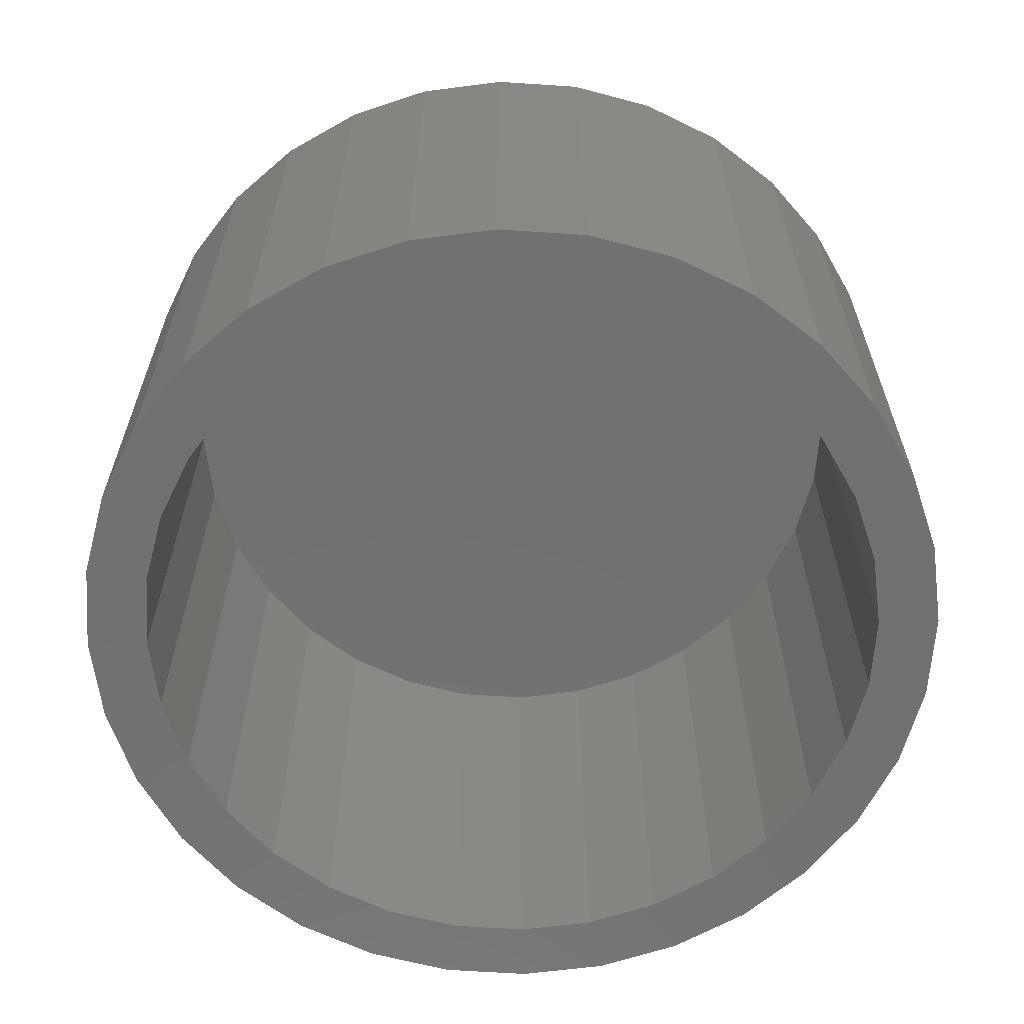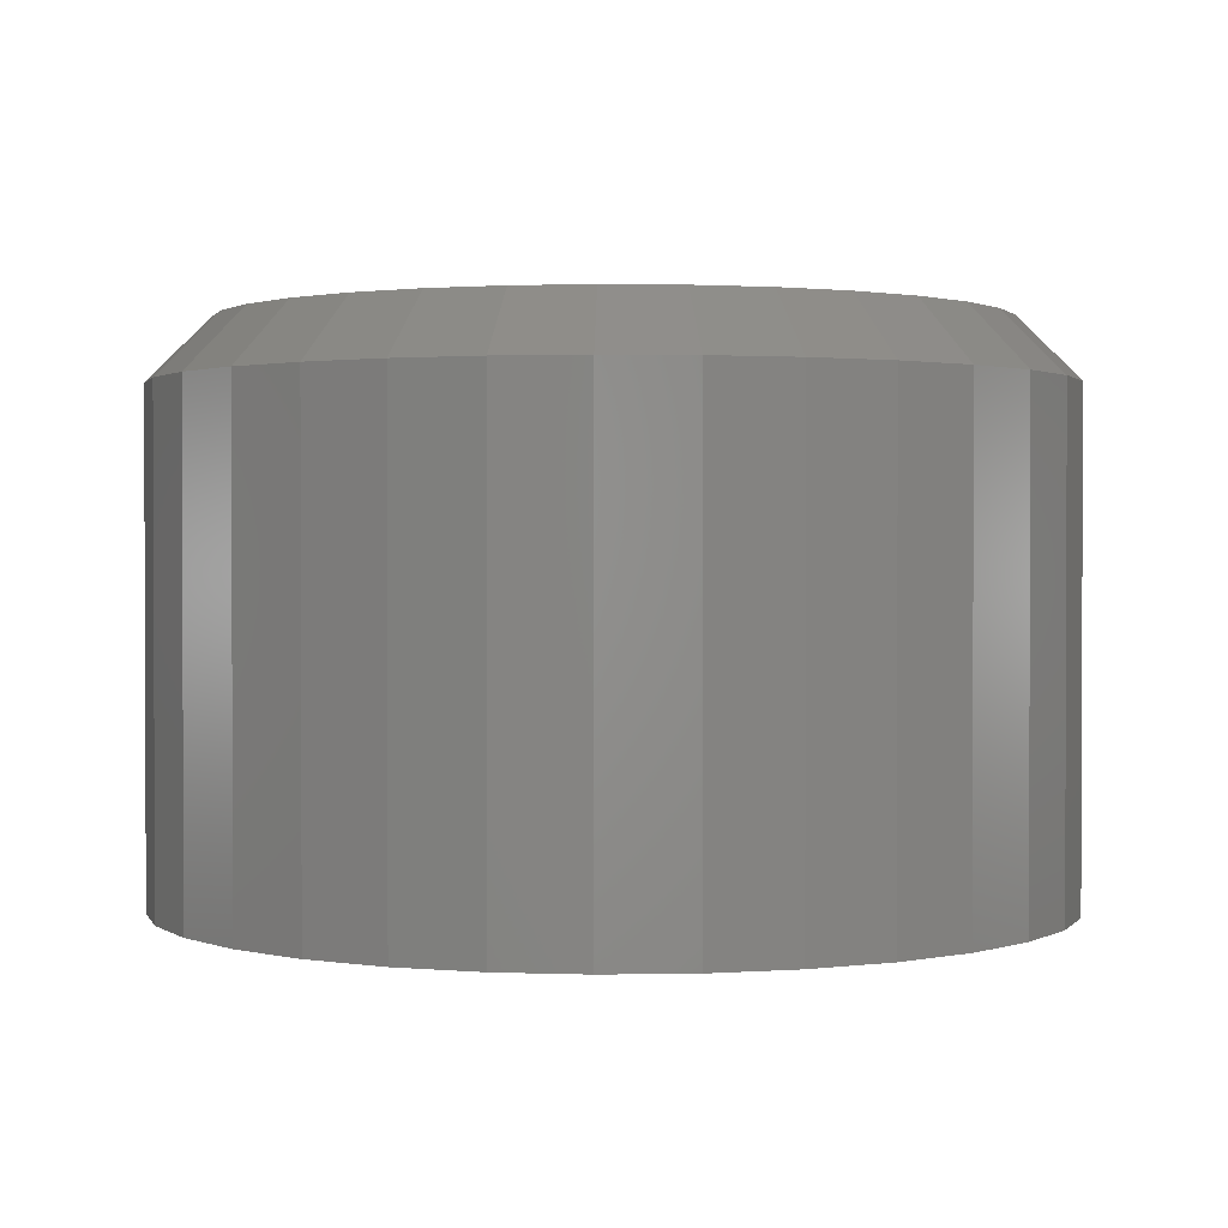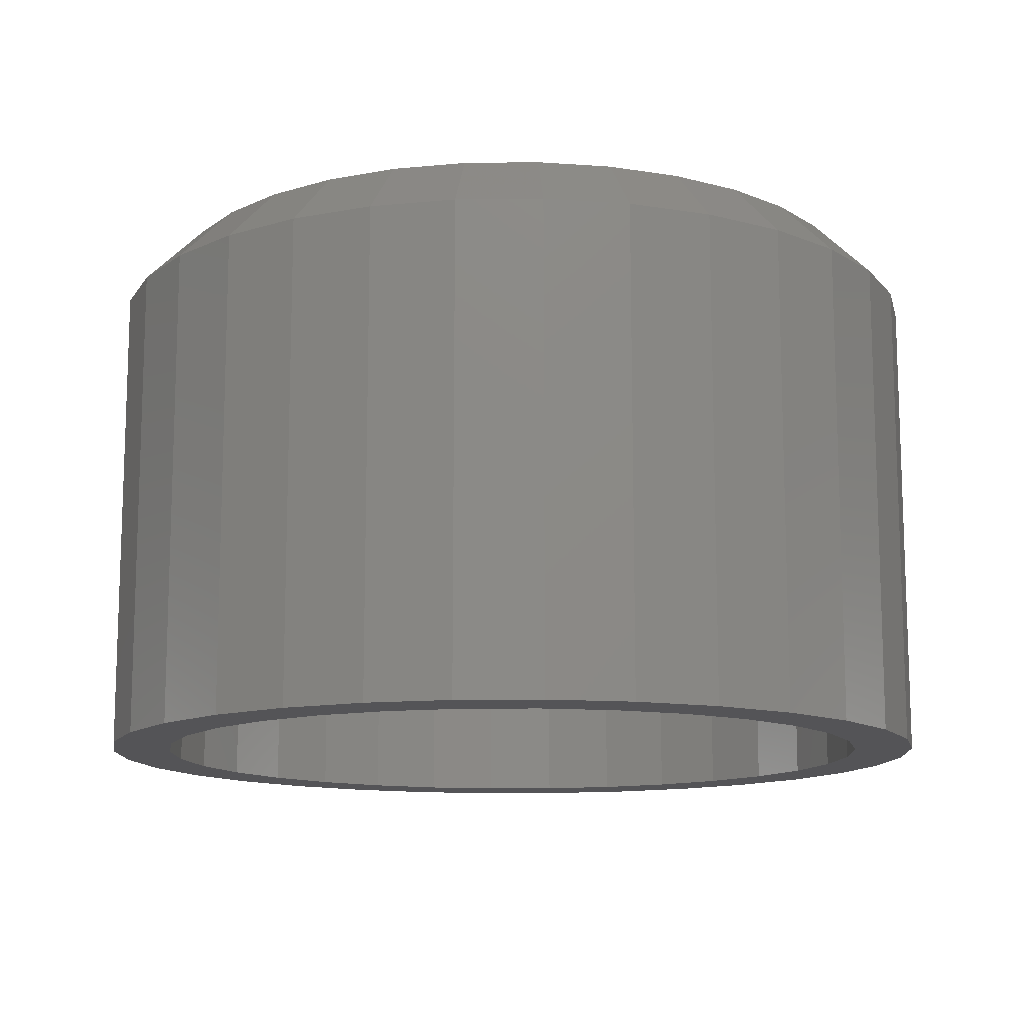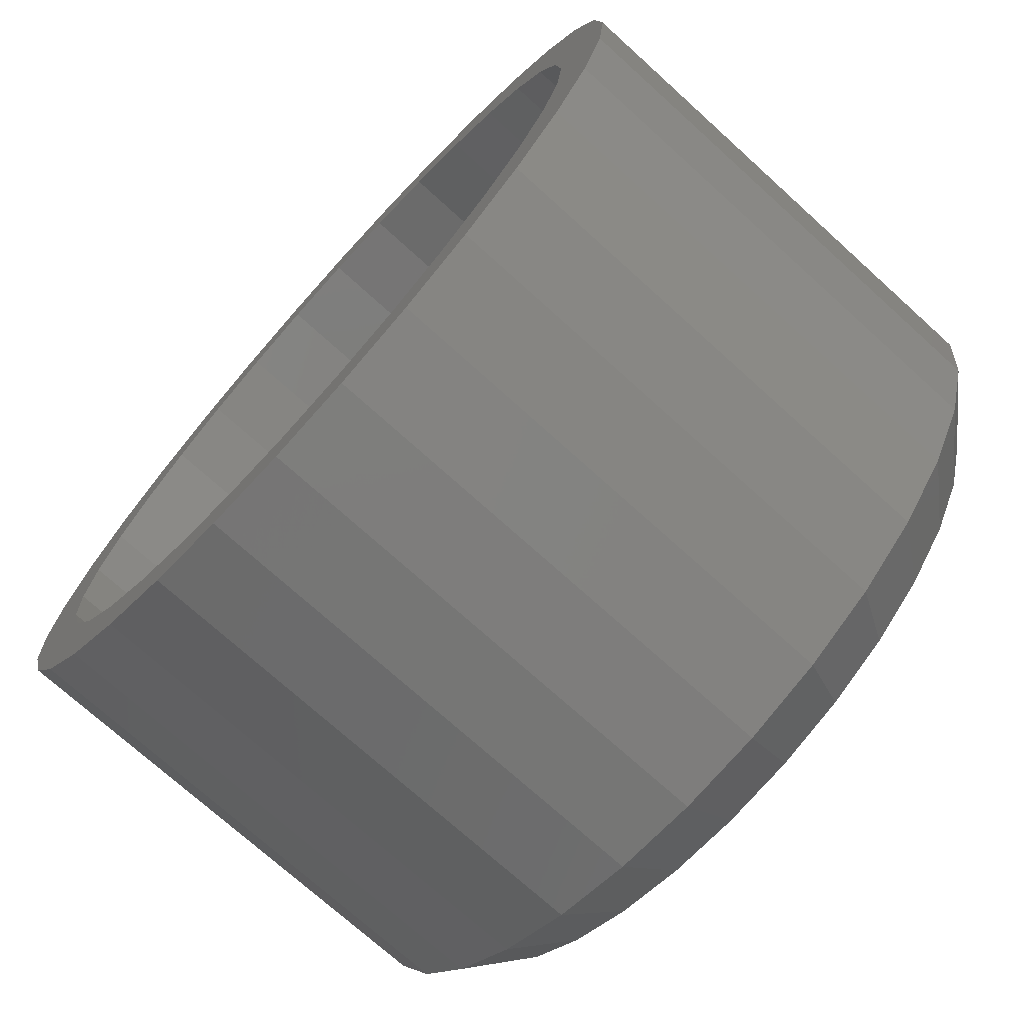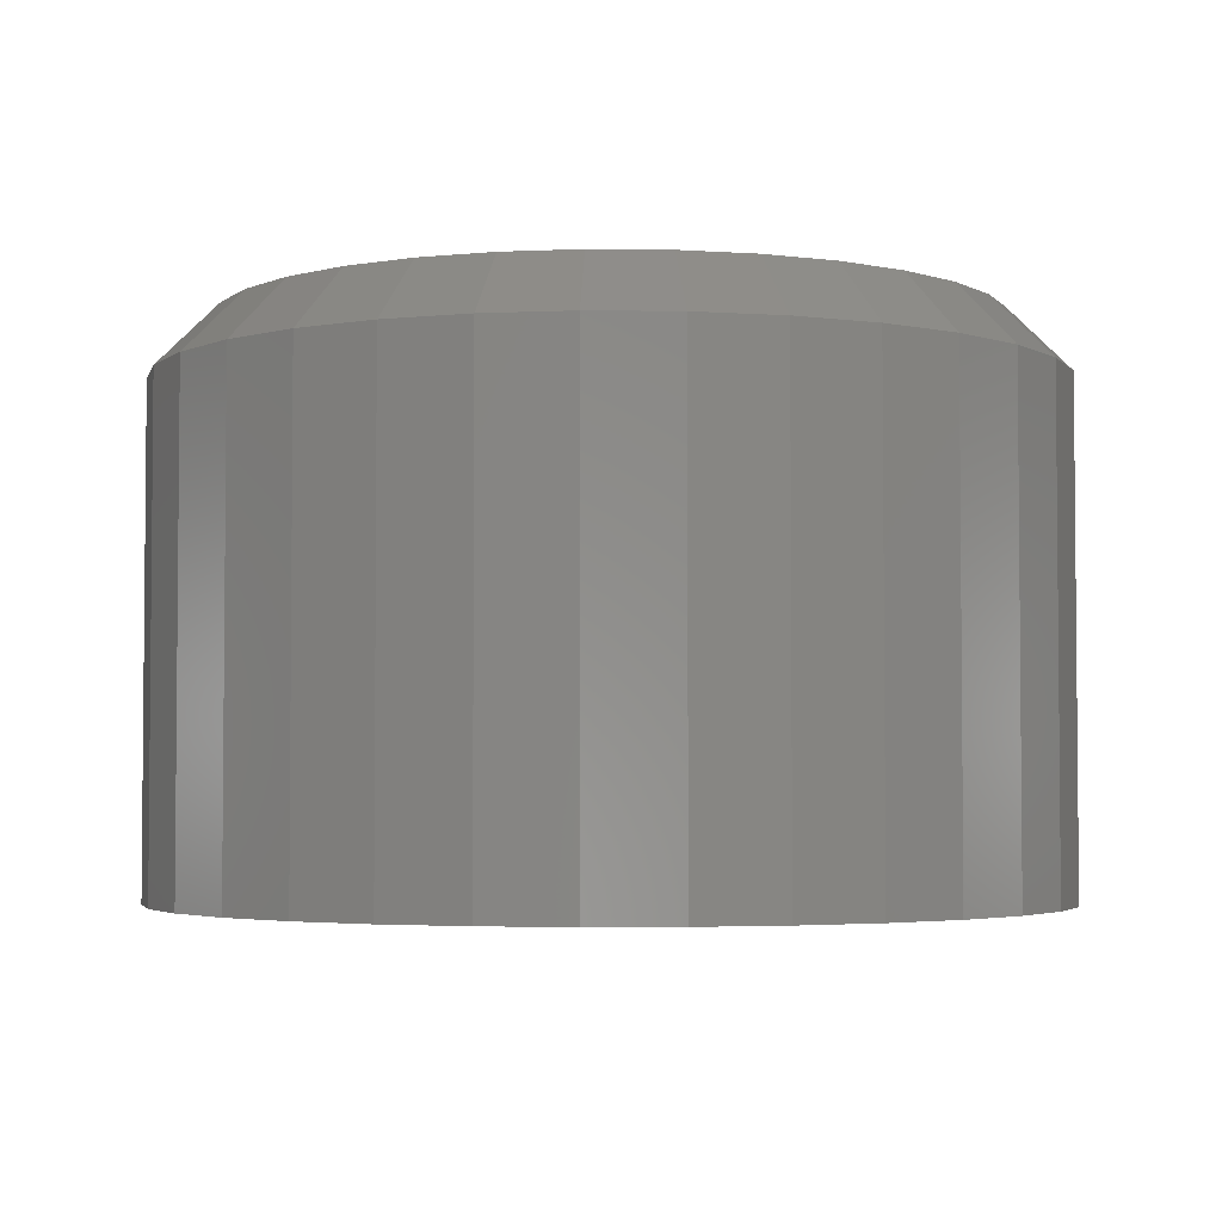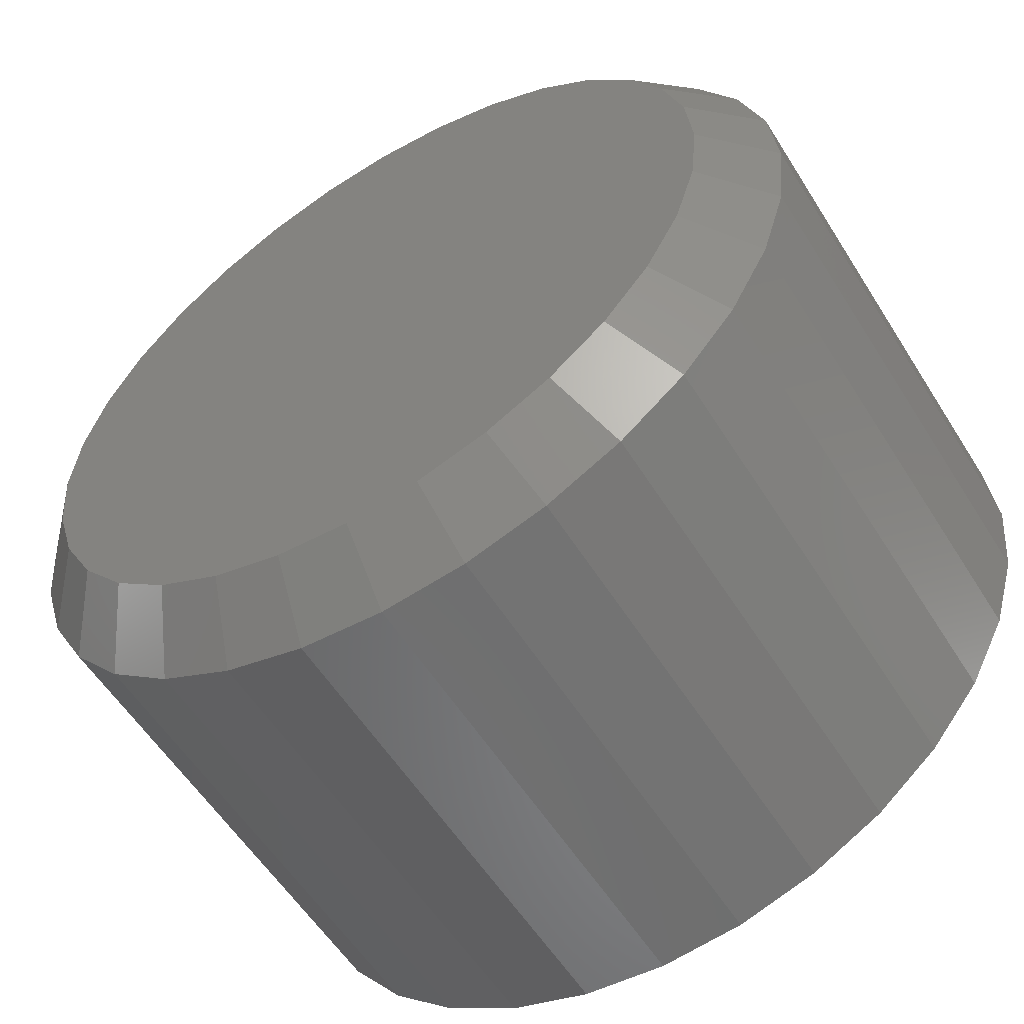
<metadata>
{"format":"stl","ext":"stl","renderer":"f3d","projection":"perspective","resolution":1024,"background":"white","views":[{"elev":-63.2,"azim":159.3,"up":"+Z"},{"elev":1.3,"azim":-166.7,"up":"+Z"},{"elev":-12.6,"azim":-71.5,"up":"+Z"},{"elev":-72.9,"azim":-132.2,"up":"+Y"},{"elev":-3.4,"azim":-8.0,"up":"+Z"},{"elev":-56.9,"azim":31.8,"up":"+Y"}]}
</metadata>
<code>
# stl→obj: 160 verts, 316 faces
v 0.3285 -0.4416 0
v 0.3285 -0.4416 0.0625
v 0.3296 -0.4307 0
v 0.3296 -0.4307 0.0625
v 0.3328 -0.4202 0
v 0.3328 -0.4202 0.0625
v 0.338 -0.4105 0
v 0.338 -0.4105 0.0625
v 0.3449 -0.4021 0
v 0.3449 -0.4021 0.0625
v 0.3534 -0.3951 0
v 0.3534 -0.3951 0.0625
v 0.3631 -0.3899 0
v 0.3631 -0.3899 0.0625
v 0.3735 -0.3868 0
v 0.3735 -0.3868 0.0625
v 0.3845 -0.3857 0
v 0.3845 -0.3857 0.0625
v 0.3954 -0.3868 0
v 0.3954 -0.3868 0.0625
v 0.4059 -0.3899 0
v 0.4059 -0.3899 0.0625
v 0.4155 -0.3951 0
v 0.4155 -0.3951 0.0625
v 0.424 -0.4021 0
v 0.424 -0.4021 0.0625
v 0.431 -0.4105 0
v 0.431 -0.4105 0.0625
v 0.4361 -0.4202 0
v 0.4361 -0.4202 0.0625
v 0.4393 -0.4307 0
v 0.4393 -0.4307 0.0625
v 0.4404 -0.4416 0
v 0.4404 -0.4416 0.0625
v 0.4393 -0.4525 0
v 0.4393 -0.4525 0.0625
v 0.4361 -0.463 0
v 0.4361 -0.463 0.0625
v 0.431 -0.4727 0
v 0.431 -0.4727 0.0625
v 0.424 -0.4812 0
v 0.424 -0.4812 0.0625
v 0.4155 -0.4881 0
v 0.4155 -0.4881 0.0625
v 0.4059 -0.4933 0
v 0.4059 -0.4933 0.0625
v 0.3954 -0.4965 0
v 0.3954 -0.4965 0.0625
v 0.3845 -0.4975 0
v 0.3845 -0.4975 0.0625
v 0.3735 -0.4965 0
v 0.3735 -0.4965 0.0625
v 0.3631 -0.4933 0
v 0.3631 -0.4933 0.0625
v 0.3534 -0.4881 0
v 0.3534 -0.4881 0.0625
v 0.3449 -0.4812 0
v 0.3449 -0.4812 0.0625
v 0.338 -0.4727 0
v 0.338 -0.4727 0.0625
v 0.3328 -0.463 0
v 0.3328 -0.463 0.0625
v 0.3296 -0.4525 0
v 0.3296 -0.4525 0.0625
v 0.3845 -0.3935 0.07031
v 0.3751 -0.3944 0.07031
v 0.366 -0.3972 0.07031
v 0.3938 -0.3944 0.07031
v 0.4029 -0.3972 0.07031
v 0.3577 -0.4016 0.07031
v 0.4112 -0.4016 0.07031
v 0.3504 -0.4076 0.07031
v 0.4185 -0.4076 0.07031
v 0.3445 -0.4149 0.07031
v 0.4245 -0.4149 0.07031
v 0.34 -0.4232 0.07031
v 0.4289 -0.4232 0.07031
v 0.3373 -0.4322 0.07031
v 0.4316 -0.4322 0.07031
v 0.4316 -0.451 0.07031
v 0.34 -0.46 0.07031
v 0.4289 -0.46 0.07031
v 0.3445 -0.4683 0.07031
v 0.4245 -0.4683 0.07031
v 0.3504 -0.4756 0.07031
v 0.4185 -0.4756 0.07031
v 0.3577 -0.4816 0.07031
v 0.4112 -0.4816 0.07031
v 0.366 -0.4861 0.07031
v 0.4029 -0.4861 0.07031
v 0.3751 -0.4888 0.07031
v 0.3845 -0.4897 0.07031
v 0.3938 -0.4888 0.07031
v 0.4326 -0.4416 0.07031
v 0.3363 -0.4416 0.07031
v 0.3373 -0.451 0.07031
v 0.3845 -0.3935 0
v 0.3751 -0.3944 0
v 0.366 -0.3972 0
v 0.3577 -0.4016 0
v 0.3504 -0.4076 0
v 0.3445 -0.4149 0
v 0.34 -0.4232 0
v 0.3373 -0.4322 0
v 0.3373 -0.451 0
v 0.34 -0.46 0
v 0.3445 -0.4683 0
v 0.3504 -0.4756 0
v 0.3577 -0.4816 0
v 0.366 -0.4861 0
v 0.3751 -0.4888 0
v 0.3845 -0.4897 0
v 0.3938 -0.3944 0
v 0.4029 -0.3972 0
v 0.4112 -0.4016 0
v 0.4185 -0.4076 0
v 0.4245 -0.4149 0
v 0.4289 -0.4232 0
v 0.4316 -0.4322 0
v 0.4326 -0.4416 0
v 0.4289 -0.46 0
v 0.4316 -0.451 0
v 0.4245 -0.4683 0
v 0.4185 -0.4756 0
v 0.4112 -0.4816 0
v 0.4029 -0.4861 0
v 0.3938 -0.4888 0
v 0.3363 -0.4416 0
v 0.3938 -0.4888 0.0625
v 0.4029 -0.4861 0.0625
v 0.4112 -0.4816 0.0625
v 0.4185 -0.4756 0.0625
v 0.4245 -0.4683 0.0625
v 0.4289 -0.46 0.0625
v 0.4316 -0.451 0.0625
v 0.4326 -0.4416 0.0625
v 0.3845 -0.4897 0.0625
v 0.3751 -0.4888 0.0625
v 0.366 -0.4861 0.0625
v 0.3577 -0.4816 0.0625
v 0.3504 -0.4756 0.0625
v 0.3445 -0.4683 0.0625
v 0.34 -0.46 0.0625
v 0.3373 -0.451 0.0625
v 0.3363 -0.4416 0.0625
v 0.3751 -0.3944 0.0625
v 0.366 -0.3972 0.0625
v 0.3577 -0.4016 0.0625
v 0.3504 -0.4076 0.0625
v 0.3445 -0.4149 0.0625
v 0.34 -0.4232 0.0625
v 0.3373 -0.4322 0.0625
v 0.3845 -0.3935 0.0625
v 0.3938 -0.3944 0.0625
v 0.4029 -0.3972 0.0625
v 0.4112 -0.4016 0.0625
v 0.4185 -0.4076 0.0625
v 0.4245 -0.4149 0.0625
v 0.4289 -0.4232 0.0625
v 0.4316 -0.4322 0.0625
f 1 2 3
f 3 2 4
f 3 4 5
f 5 4 6
f 5 6 7
f 7 6 8
f 7 8 9
f 9 8 10
f 9 10 11
f 11 10 12
f 11 12 13
f 13 12 14
f 13 14 15
f 15 14 16
f 15 16 17
f 17 16 18
f 17 18 19
f 19 18 20
f 19 20 21
f 21 20 22
f 21 22 23
f 23 22 24
f 23 24 25
f 25 24 26
f 25 26 27
f 27 26 28
f 27 28 29
f 29 28 30
f 29 30 31
f 31 30 32
f 31 32 33
f 33 32 34
f 33 34 35
f 35 34 36
f 35 36 37
f 37 36 38
f 37 38 39
f 39 38 40
f 39 40 41
f 41 40 42
f 41 42 43
f 43 42 44
f 43 44 45
f 45 44 46
f 45 46 47
f 47 46 48
f 47 48 49
f 49 48 50
f 49 50 51
f 51 50 52
f 51 52 53
f 53 52 54
f 53 54 55
f 55 54 56
f 55 56 57
f 57 56 58
f 57 58 59
f 59 58 60
f 59 60 61
f 61 60 62
f 61 62 63
f 63 62 64
f 63 64 1
f 1 64 2
f 65 66 67
f 68 65 67
f 68 67 69
f 69 67 70
f 69 70 71
f 71 70 72
f 71 72 73
f 73 72 74
f 73 74 75
f 75 74 76
f 75 76 77
f 77 76 78
f 77 78 79
f 80 81 82
f 82 81 83
f 82 83 84
f 84 83 85
f 84 85 86
f 86 85 87
f 86 87 88
f 88 87 89
f 88 89 90
f 90 89 91
f 90 91 92
f 90 92 93
f 79 78 94
f 94 78 95
f 94 95 80
f 80 95 96
f 80 96 81
f 95 78 2
f 78 4 2
f 34 32 94
f 32 79 94
f 32 30 77
f 79 32 77
f 28 26 75
f 75 30 28
f 77 30 75
f 24 22 69
f 71 24 69
f 71 73 24
f 20 18 68
f 68 22 20
f 69 22 68
f 16 14 67
f 66 16 67
f 66 65 16
f 12 10 70
f 70 14 12
f 67 14 70
f 8 6 76
f 74 8 76
f 74 72 8
f 78 6 4
f 76 6 78
f 73 75 26
f 26 24 73
f 65 68 18
f 18 16 65
f 72 70 10
f 10 8 72
f 94 80 34
f 80 36 34
f 2 64 95
f 64 96 95
f 64 62 81
f 96 64 81
f 60 58 83
f 83 62 60
f 81 62 83
f 56 54 89
f 87 56 89
f 87 85 56
f 52 50 91
f 91 54 52
f 89 54 91
f 48 46 90
f 93 48 90
f 93 92 48
f 44 42 88
f 88 46 44
f 90 46 88
f 40 38 82
f 84 40 82
f 84 86 40
f 80 38 36
f 82 38 80
f 85 83 58
f 58 56 85
f 92 91 50
f 50 48 92
f 86 88 42
f 42 40 86
f 15 17 97
f 13 15 97
f 11 13 97
f 98 11 97
f 11 98 99
f 99 9 11
f 100 9 99
f 9 100 101
f 101 7 9
f 7 101 102
f 102 5 7
f 103 5 102
f 3 5 103
f 104 3 103
f 63 105 106
f 106 61 63
f 61 106 107
f 107 59 61
f 108 59 107
f 57 59 108
f 109 57 108
f 55 57 109
f 55 109 110
f 111 55 110
f 53 55 111
f 53 111 112
f 51 53 112
f 49 51 112
f 97 17 19
f 19 21 97
f 113 97 21
f 23 113 21
f 114 113 23
f 115 114 23
f 25 115 23
f 116 115 25
f 27 116 25
f 117 116 27
f 29 117 27
f 29 118 117
f 118 29 31
f 31 119 118
f 119 31 120
f 121 122 35
f 37 121 35
f 123 121 37
f 39 123 37
f 39 124 123
f 124 39 41
f 125 124 41
f 126 125 41
f 43 126 41
f 127 126 43
f 127 43 45
f 112 127 45
f 112 45 47
f 47 49 112
f 33 35 122
f 33 122 120
f 33 120 31
f 1 3 104
f 1 104 128
f 1 128 105
f 1 105 63
f 112 129 127
f 127 129 130
f 127 130 126
f 126 130 131
f 126 131 125
f 125 131 132
f 125 132 124
f 124 132 133
f 124 133 123
f 123 133 134
f 123 134 121
f 121 134 135
f 121 135 122
f 122 135 136
f 122 136 120
f 129 112 137
f 137 112 111
f 137 111 138
f 138 111 110
f 138 110 139
f 139 110 109
f 139 109 140
f 140 109 108
f 140 108 141
f 141 108 107
f 141 107 142
f 142 107 106
f 142 106 143
f 143 106 105
f 143 105 144
f 144 105 128
f 144 128 145
f 97 146 98
f 98 146 147
f 98 147 99
f 99 147 148
f 99 148 100
f 100 148 149
f 100 149 101
f 101 149 150
f 101 150 102
f 102 150 151
f 102 151 103
f 103 151 152
f 103 152 104
f 104 152 145
f 104 145 128
f 146 97 153
f 153 97 113
f 153 113 154
f 154 113 114
f 154 114 155
f 155 114 115
f 155 115 156
f 156 115 116
f 156 116 157
f 157 116 117
f 157 117 158
f 158 117 118
f 158 118 159
f 159 118 119
f 159 119 160
f 160 119 120
f 160 120 136
f 147 146 153
f 147 153 154
f 155 147 154
f 148 147 155
f 156 148 155
f 149 148 156
f 157 149 156
f 150 149 157
f 158 150 157
f 151 150 158
f 159 151 158
f 152 151 159
f 160 152 159
f 134 143 135
f 142 143 134
f 133 142 134
f 141 142 133
f 132 141 133
f 140 141 132
f 131 140 132
f 139 140 131
f 130 139 131
f 138 139 130
f 137 138 130
f 129 137 130
f 143 144 135
f 135 144 145
f 135 145 136
f 136 145 152
f 136 152 160

</code>
